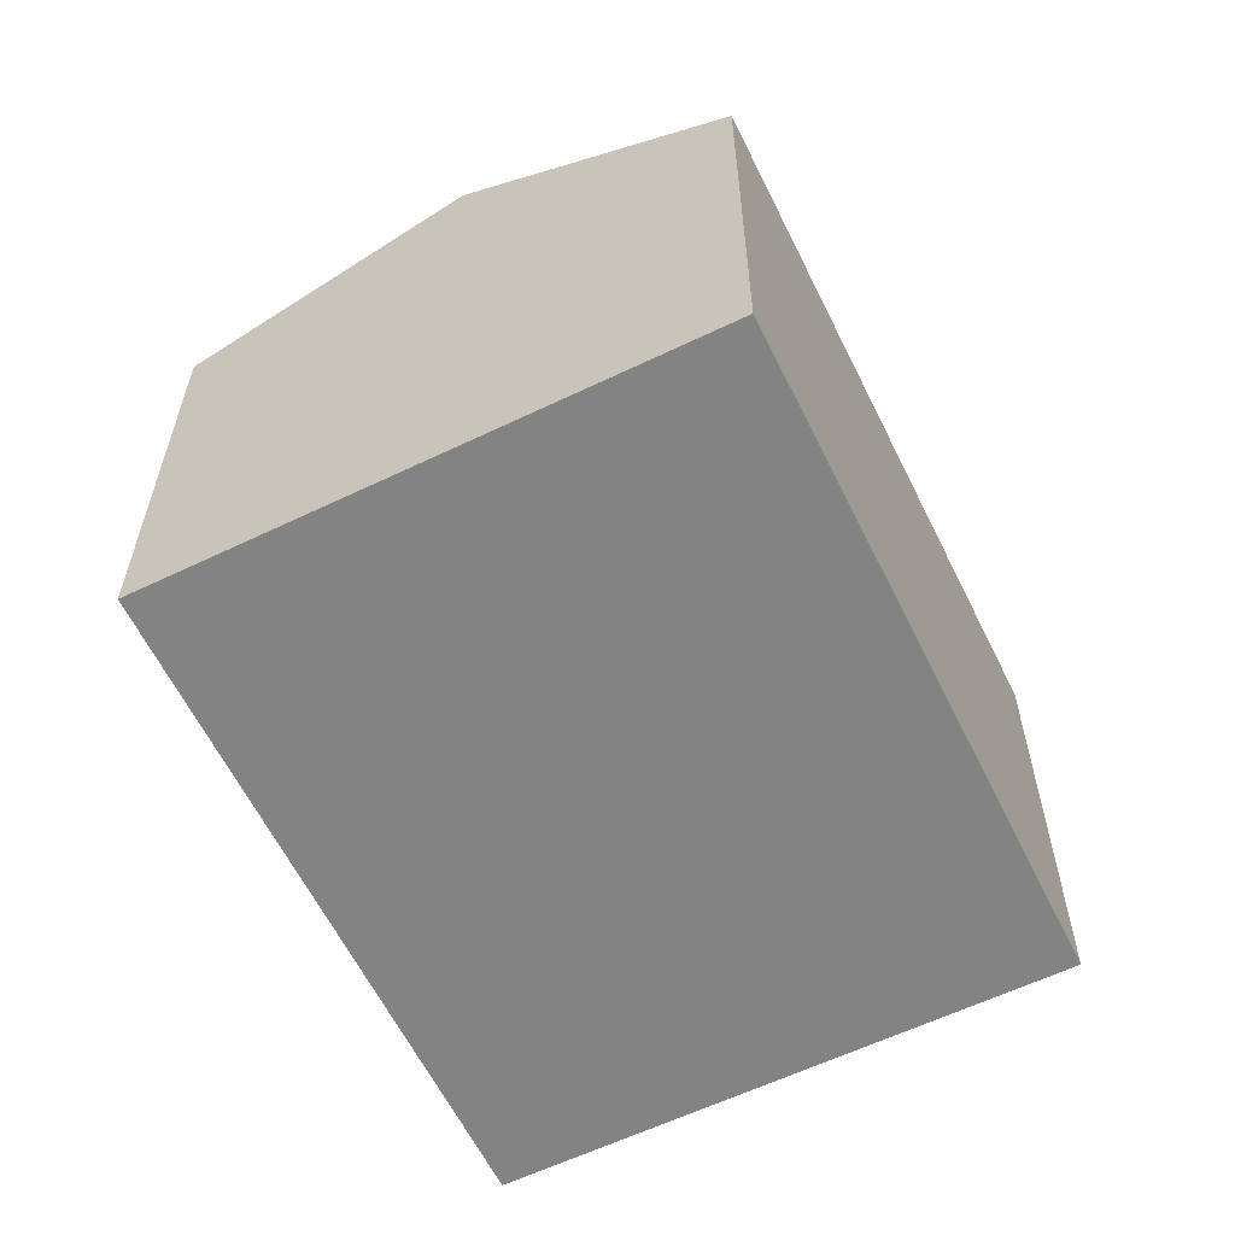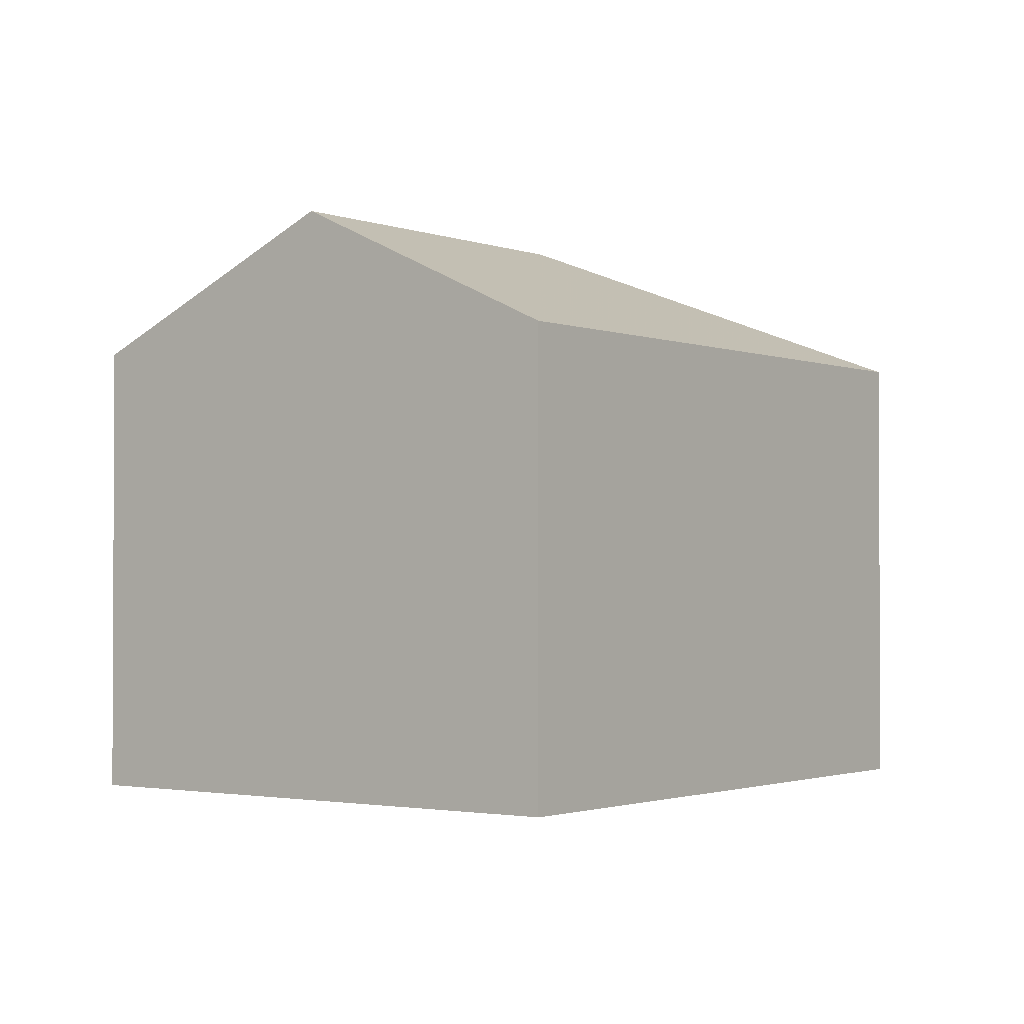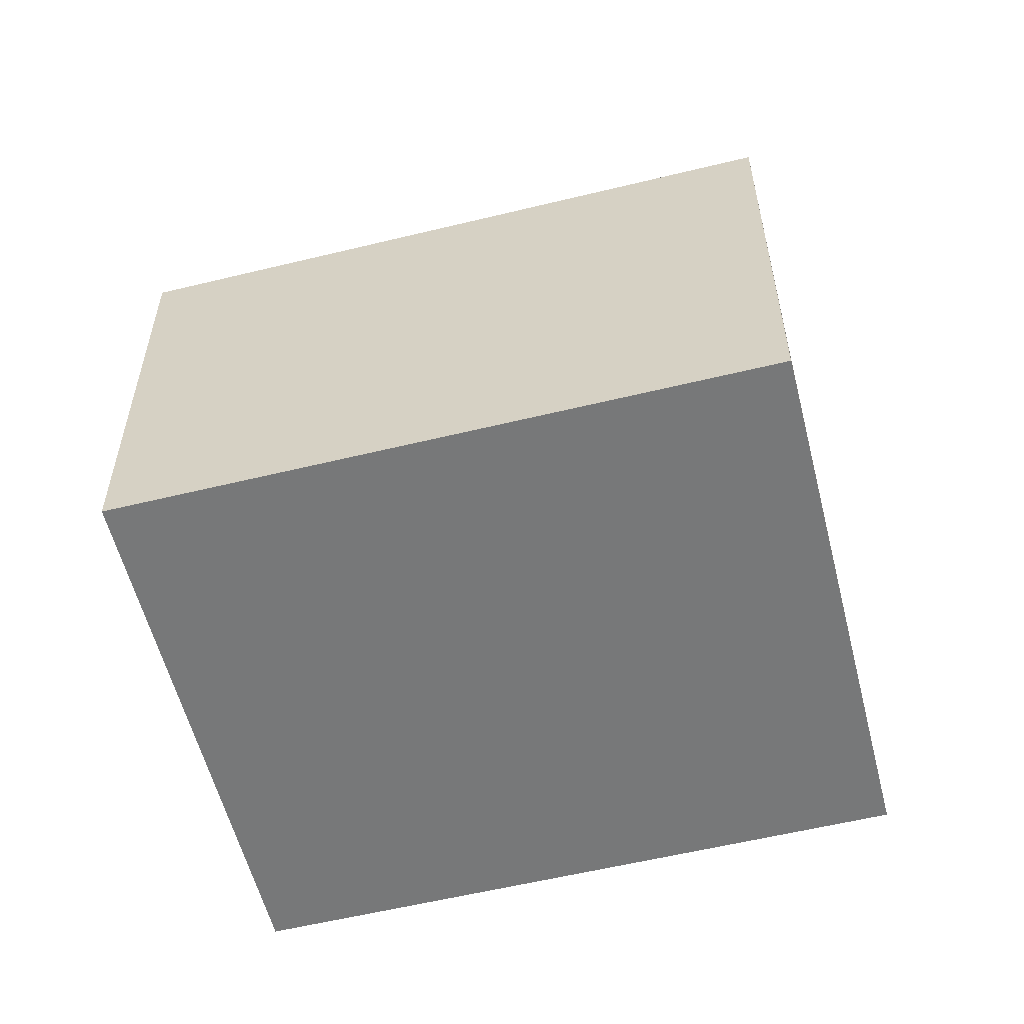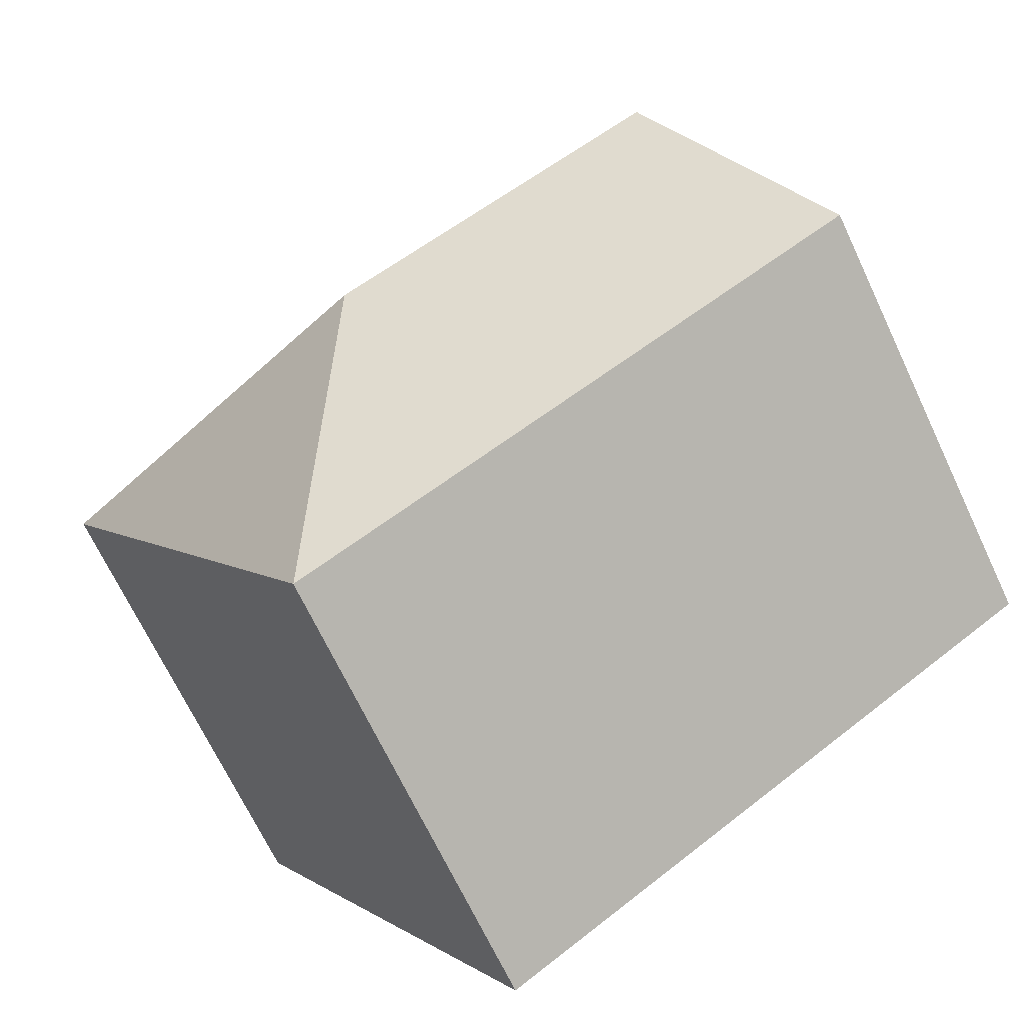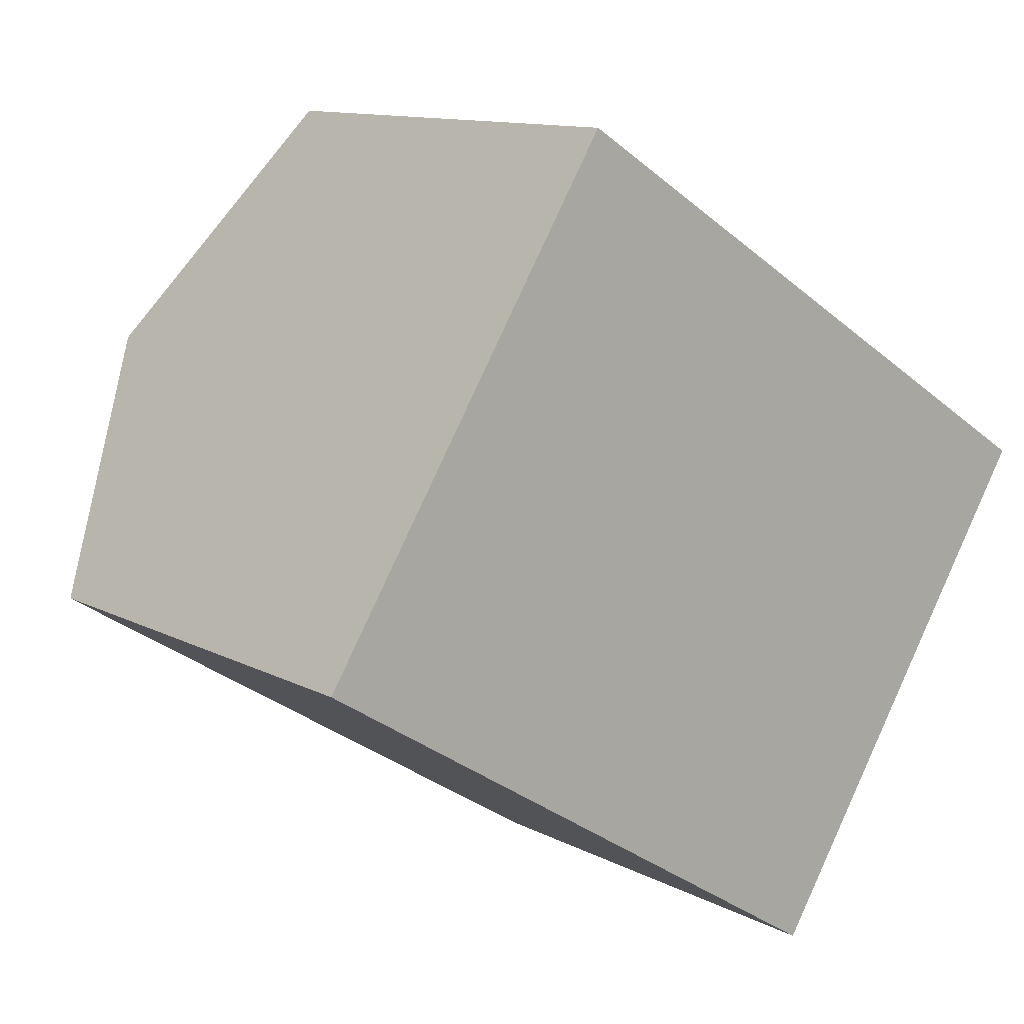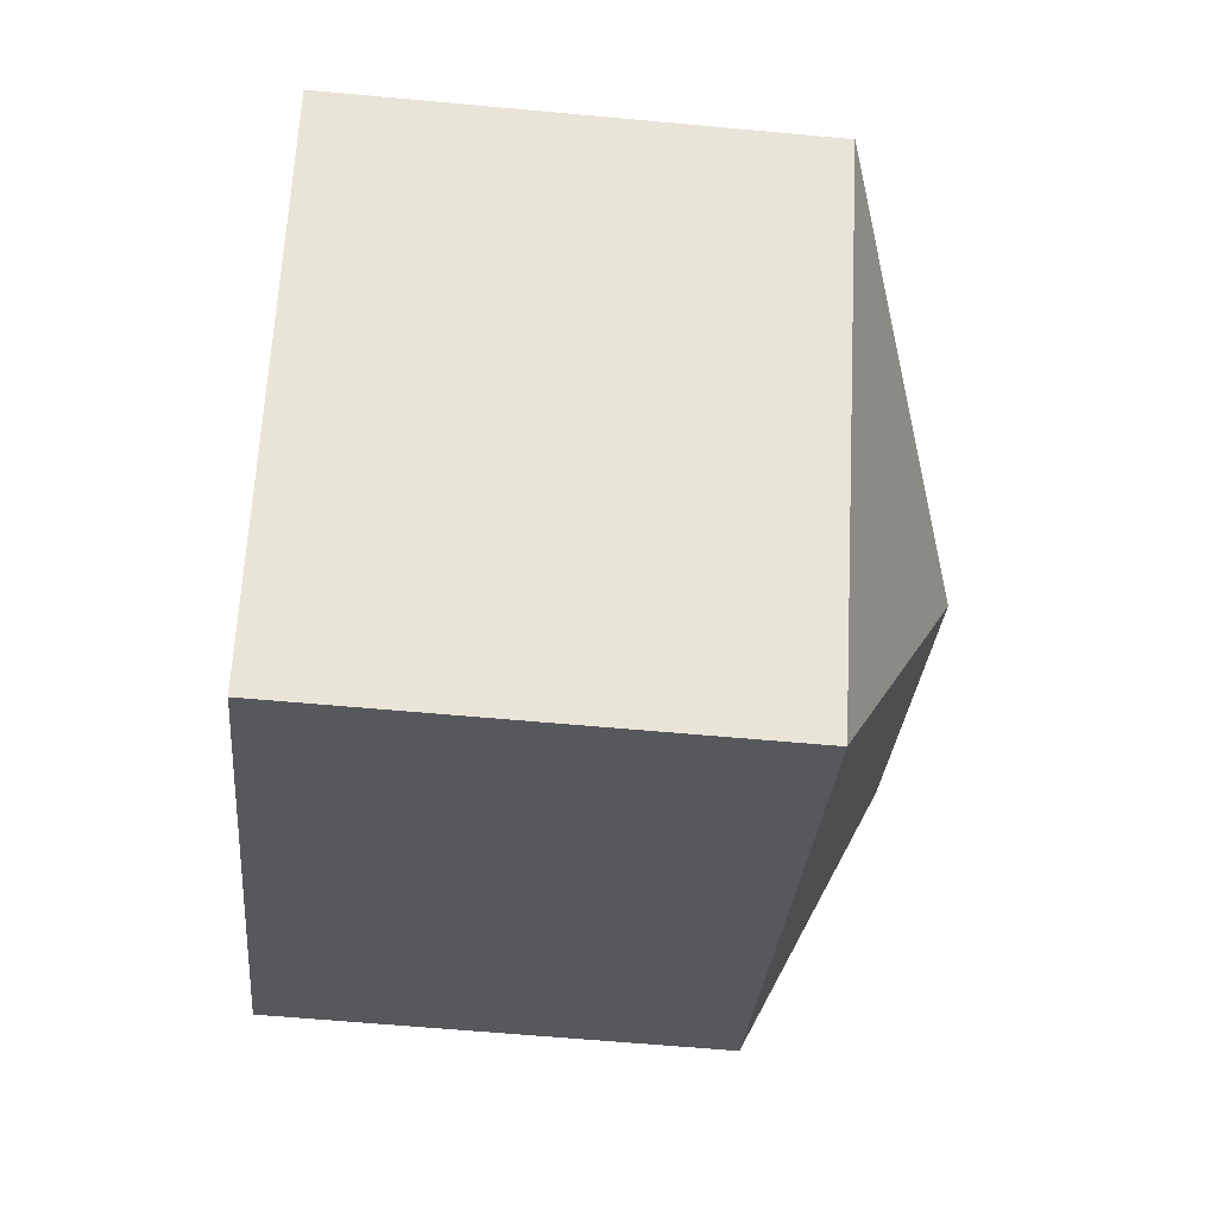
<metadata>
{"format":"obj","ext":"obj","renderer":"f3d","projection":"perspective","resolution":1024,"background":"white","views":[{"elev":-61.1,"azim":-31.8,"up":"+Y"},{"elev":-1.6,"azim":-21.4,"up":"+Y"},{"elev":-57.4,"azim":46.3,"up":"+Y"},{"elev":-69.0,"azim":-154.7,"up":"+Z"},{"elev":11.7,"azim":-38.7,"up":"+Z"},{"elev":-60.3,"azim":84.6,"up":"+Z"}]}
</metadata>
<code>
v  1.338 5.288 2.134
v  5.125 4.131 -3.213
v  0 4.132 2.53e-16
v  4.335 5.288 0.257
v  2.677 4.131 4.27
v  7.816 4.131 1.05
v  0 0 0
v  5.125 1.967e-16 -3.213
v  2.677 -2.615e-16 4.27
v  1.338 -1.307e-16 2.134
v  7.816 -6.429e-17 1.05
g defaultobject
f 1 2 3
f 2 1 4
f 5 4 1
f 4 5 6
f 4 6 2
f 2 7 3
f 7 2 8
f 7 1 3
f 1 7 5
f 5 7 9
f 9 7 10
f 9 6 5
f 6 9 11
f 11 2 6
f 2 11 8
f 11 7 8
f 7 11 10
f 10 11 9

</code>
